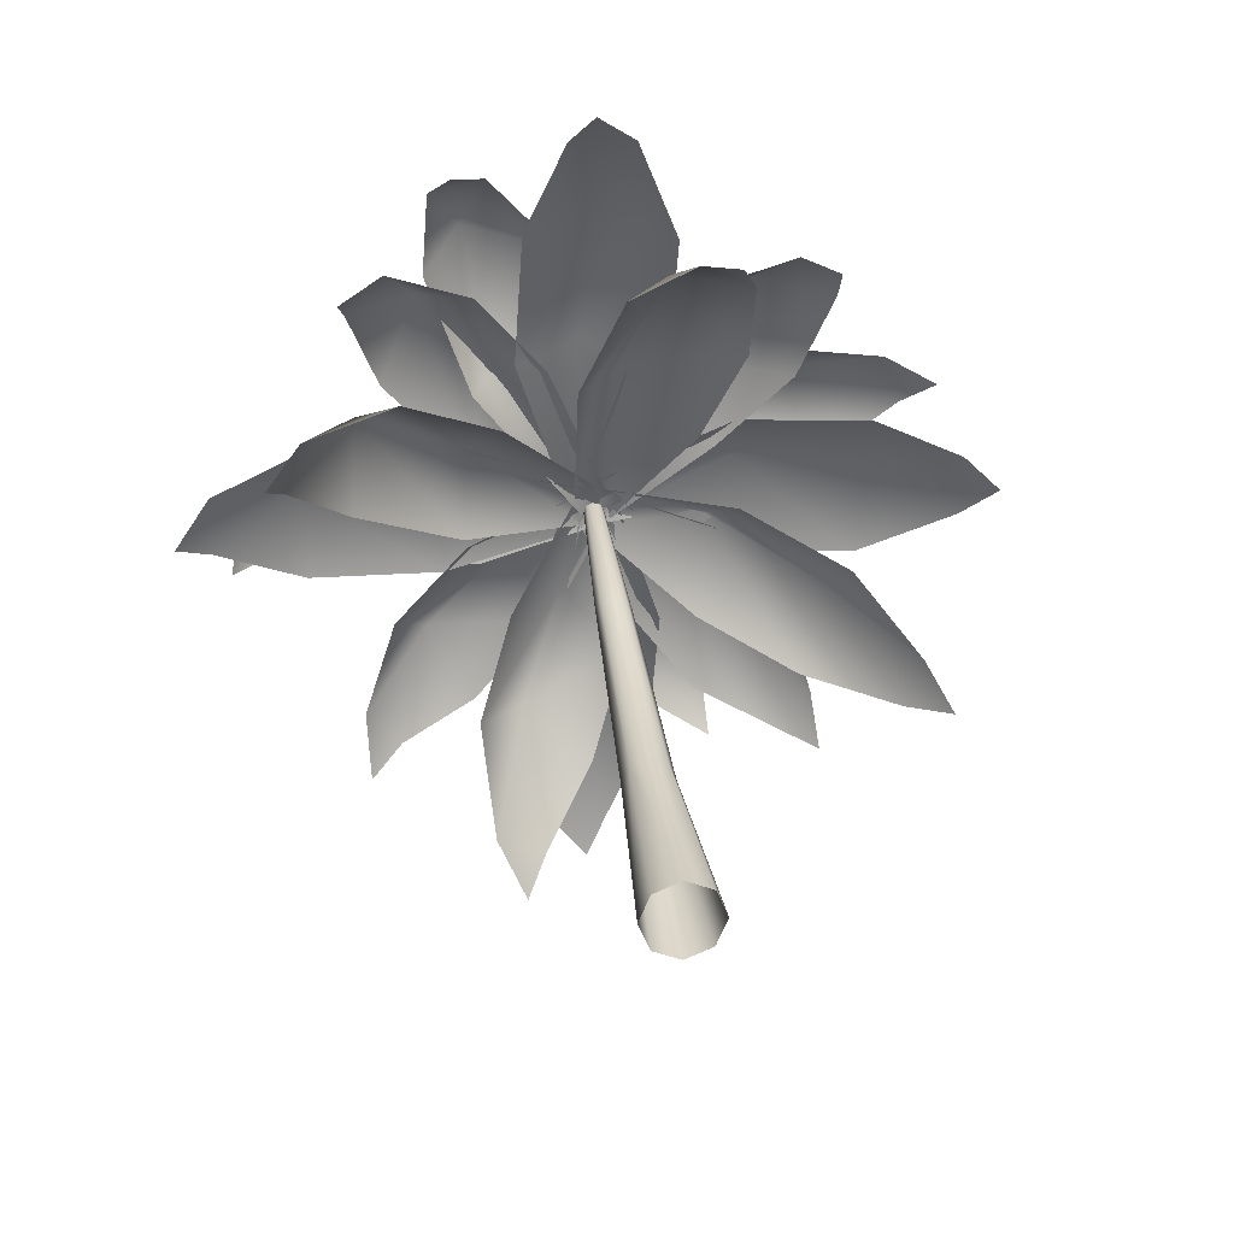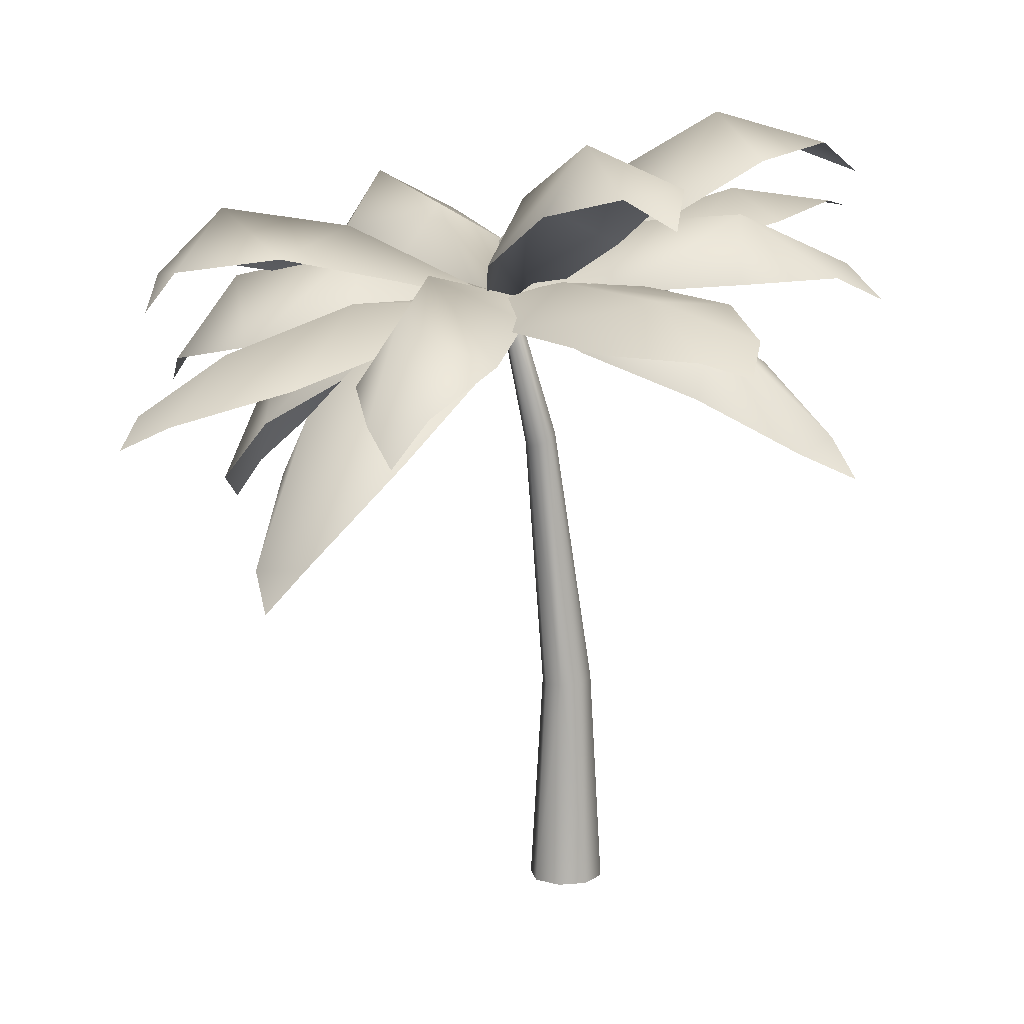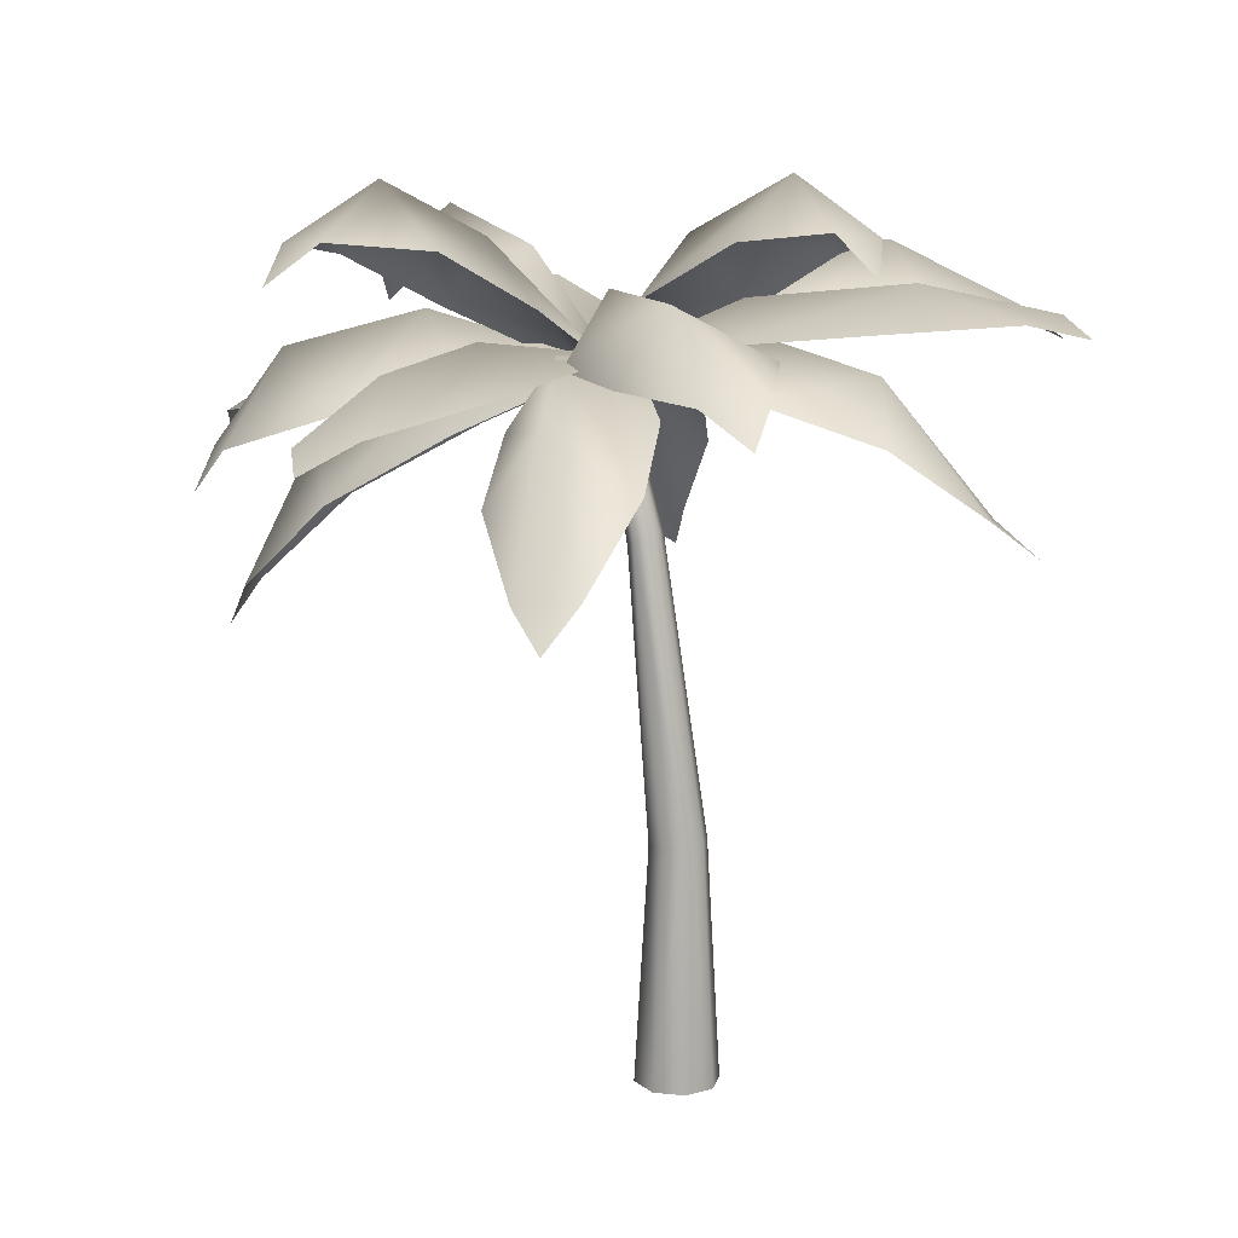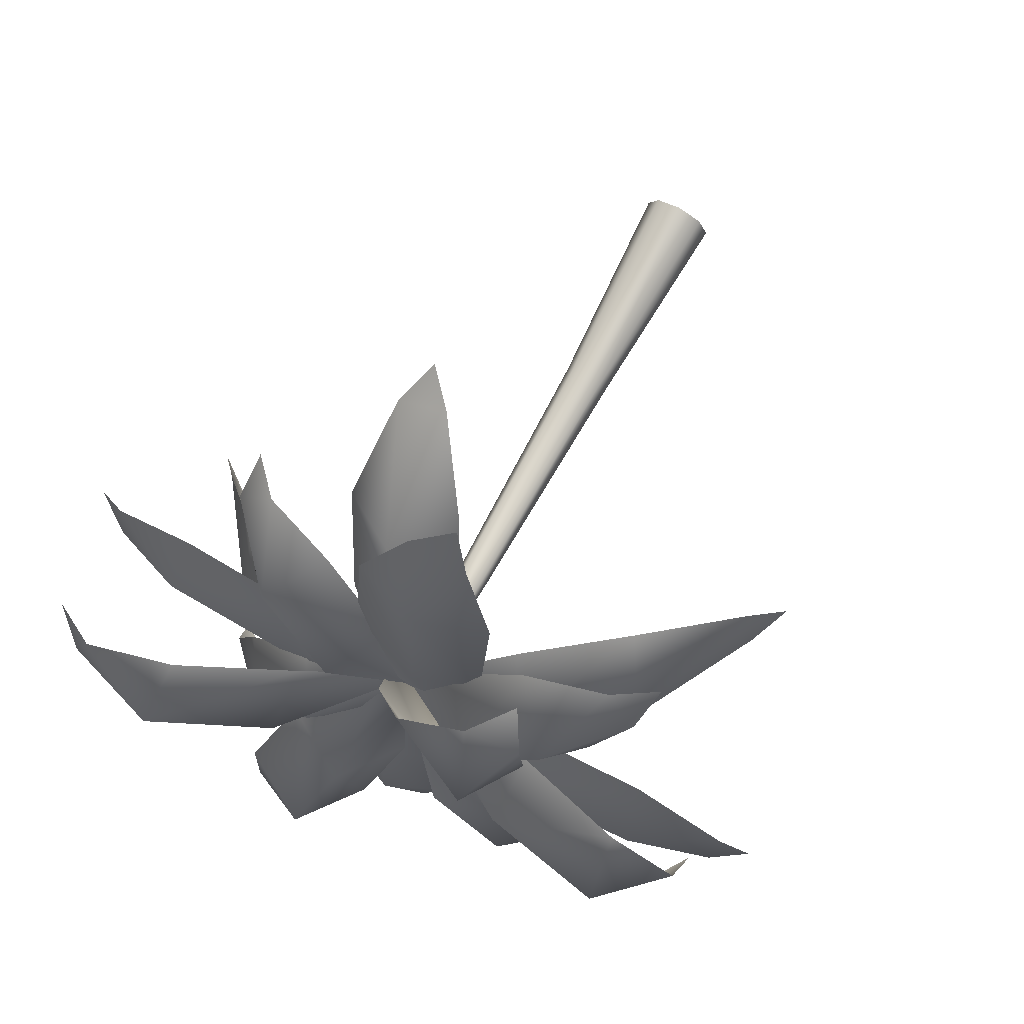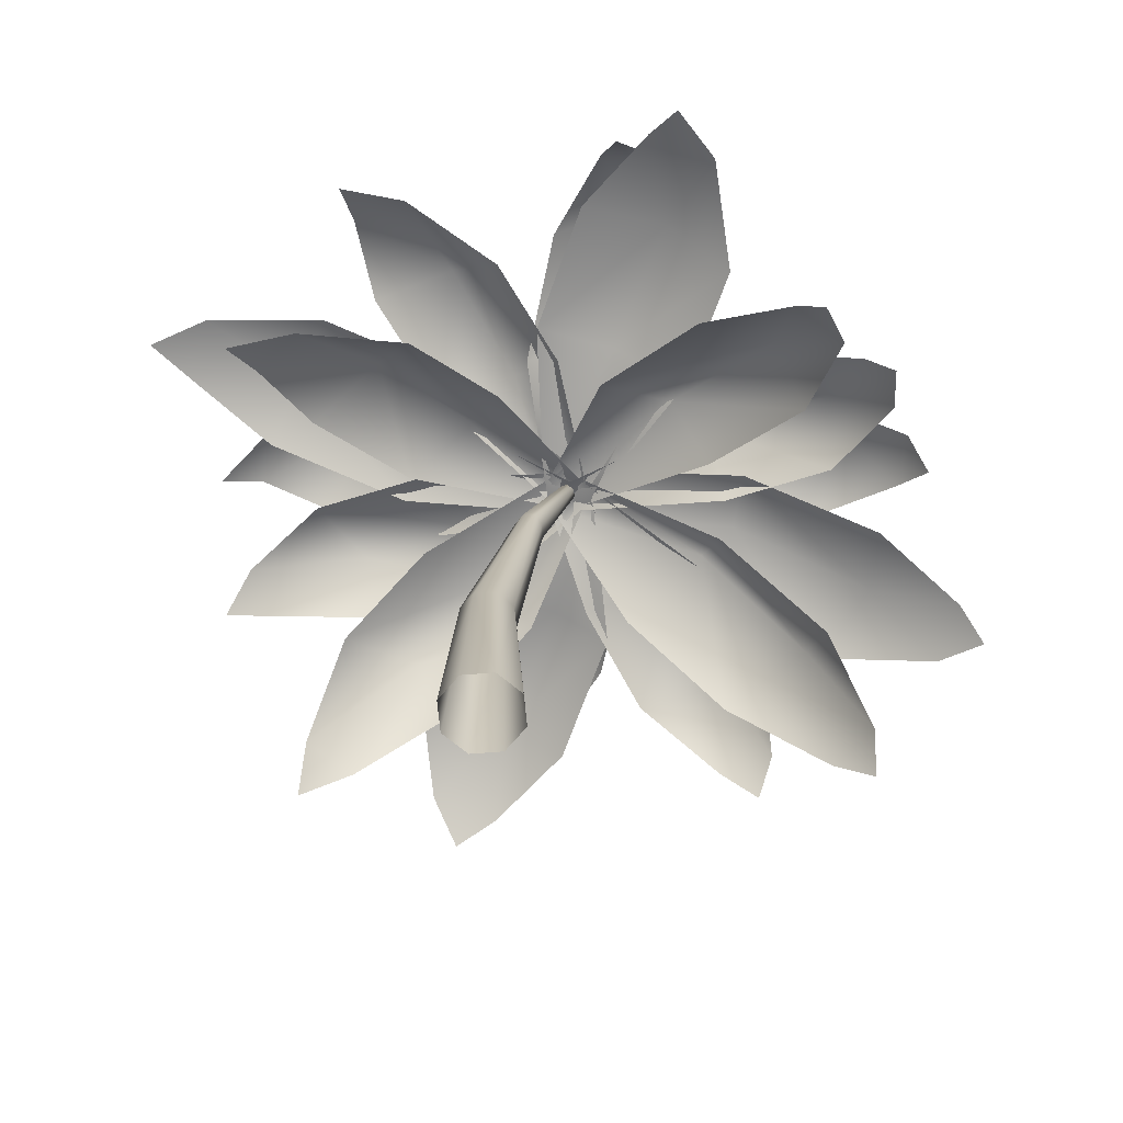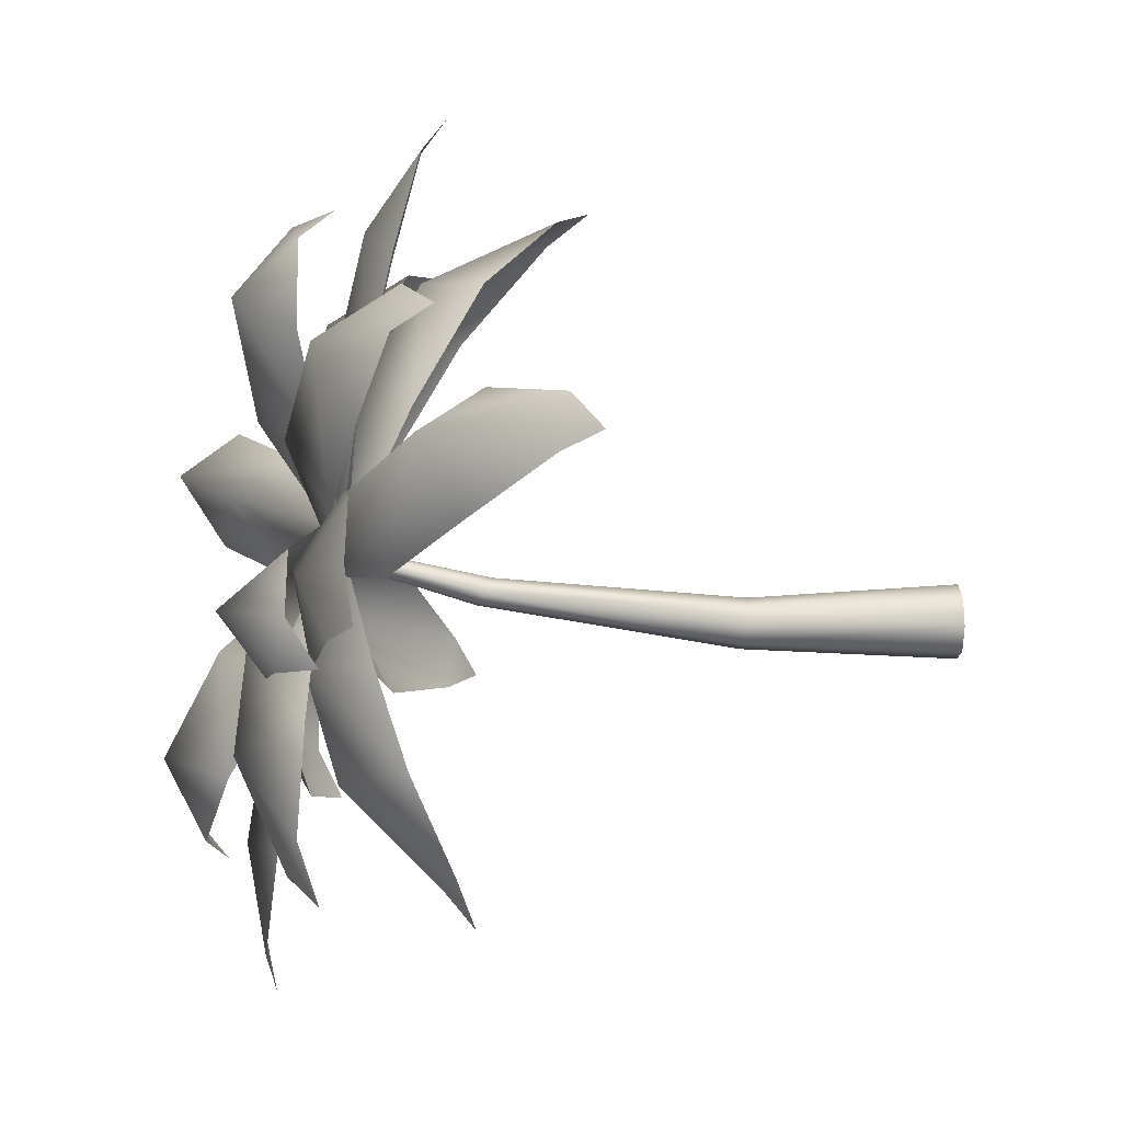
<metadata>
{"format":"obj","ext":"obj","renderer":"f3d","projection":"perspective","resolution":1024,"background":"white","views":[{"elev":27.8,"azim":-6.8,"up":"+Z"},{"elev":12.8,"azim":56.2,"up":"+Y"},{"elev":15.7,"azim":125.0,"up":"+Y"},{"elev":79.4,"azim":-151.1,"up":"+Z"},{"elev":-70.3,"azim":-107.5,"up":"+Y"},{"elev":6.4,"azim":-93.5,"up":"+Z"}]}
</metadata>
<code>
v -0.5535 53.94 5.025
v -0.5433 52.84 10.14
v -14.45 52.45 15.23
v -14.6 57.33 7.927
v -14.6 55.92 -0.04163
v -26.63 51.9 15.7
v -28.13 56.57 8.876
v -27.73 55.3 0.403
v -36.58 52.14 10.87
v -36.65 53.65 4.256
v -40.08 51.39 5.961
v 3.668 -8.187 0.5083
v 2.408 13.26 0.5083
v 1.7 38.95 3.883
v 0.6499 52.4 7.507
v -0.3 53.92 7.893
v 2.594 -8.187 3.163
v 1.702 13.02 2.322
v 1.202 38.39 4.848
v 0.3657 52.22 8.084
v 0 -8.187 4.263
v 0 12.92 3.074
v 0 38.15 5.248
v -0.3203 52.14 8.322
v -2.594 -8.187 3.163
v -1.702 13.02 2.322
v -1.202 38.39 4.848
v -1.006 52.22 8.084
v -3.668 -8.187 0.5083
v -2.408 13.26 0.5083
v -1.7 38.95 3.883
v -1.291 52.4 7.507
v -2.594 -8.187 -2.146
v -1.702 13.5 -1.306
v -1.202 39.52 2.917
v -1.006 52.58 6.931
v -0 -8.187 -3.246
v -0 13.6 -2.057
v 0 39.76 2.518
v -0.3203 52.65 6.692
v 2.594 -8.187 -2.146
v 1.702 13.5 -1.306
v 1.202 39.52 2.917
v 0.3657 52.58 6.931
v 13.47 55.55 0.7531
v 13.48 56.73 10.71
v 13.37 52.44 16.19
v 25.66 55.23 0.16
v 27.03 56.42 9.569
v 26.51 52.05 15.57
v 35.54 53.5 4.54
v 35.5 52.15 11.23
v 38.96 50.93 8.075
v 2.022 53.35 7.768
v -2.718 53.33 7.869
v -7.416 56.98 -6.87
v 0.5722 60.09 -5.943
v 6.802 57.25 -7.231
v -8.226 59.23 -20.25
v -0.748 62.53 -20.81
v 5.966 59.63 -21.66
v -4.224 60.68 -31.42
v 1.937 60.8 -31.58
v -0.4023 59.8 -35.96
v 6.481 50.95 23.16
v -1.511 53.96 24.58
v -7.742 51.1 23.41
v 7.078 47.88 36.22
v -0.4272 50.5 39.05
v -7.136 47.76 37.45
v 2.902 44.99 46.72
v -3.261 45.05 46.82
v -0.9814 42.56 49.83
v 0.9552 53.22 5.846
v -1.816 52.53 9.058
v -12.29 55.15 2.853
v -7.698 61.96 -0.2049
v -4.048 57.58 -6.721
v -19.53 56.14 -5.603
v -15.99 62.88 -9.354
v -11.83 58.56 -15.89
v -22.72 56.89 -15.98
v -19.14 57.94 -20.13
v -22.42 54.91 -22.39
v 11.36 52.91 13.33
v 6.682 57.37 21.2
v 2.971 51.2 23.03
v 18.48 50.38 21.27
v 14.84 54.52 29.7
v 10.62 48.4 31.58
v 21.52 46.93 30.54
v 17.88 46.19 34.75
v 21.14 42.77 34.27
v 0.9238 52.46 9.367
v -1.812 53.16 6.112
v 3.635 56.71 -6.164
v 8.368 61.18 1.633
v 11.92 54.97 3.66
v 10.3 57.54 -15.41
v 15.53 62.06 -8.969
v 19.12 55.78 -6.312
v 18.43 56.8 -20.07
v 22.01 56.05 -15.81
v 22.65 53.59 -21.15
v -4.713 51.3 22.57
v -9.284 58.11 19.49
v -12.85 53.76 12.86
v -11.52 48.99 31.03
v -16.6 55.38 29.13
v -20.2 51.19 21.92
v -19.72 47.07 34.36
v -23.24 48.14 30.16
v -23.98 44.16 32.73
v 2.456 52.72 8.183
v -1.725 52.03 7.462
v -2.016 58.4 -4.585
v 2.971 65.21 -2.222
v 10.44 60.83 -2.449
v 0.6445 64.39 -14.63
v 5.688 71.13 -13.52
v 13.43 66.81 -13.33
v 7.471 67.14 -22.45
v 12.87 68.19 -21.52
v 13.12 65.16 -25.49
v 1.185 56.16 21.08
v -7.968 60.62 21.13
v -11.45 54.45 18.89
v -2.816 58.63 31.79
v -11.91 62.77 33.01
v -15.7 56.65 30.37
v -9.624 57.18 39.43
v -15.1 56.44 38.48
v -13.01 53.02 41.03
v -0.5781 51.96 9.969
v 0.8027 52.66 5.948
v 13.92 59.96 4.424
v 9.671 64.43 12.5
v 9.761 58.22 16.58
v 24.42 65.79 5.889
v 21.59 70.31 13.69
v 21.16 64.03 18.13
v 32.16 67.05 10.71
v 30.36 66.3 15.98
v 35.27 63.84 13.78
v -15.01 54.55 12.07
v -14.72 61.36 6.561
v -10.88 57.01 0.09608
v -26.63 57.24 11.11
v -27.62 63.63 5.771
v -23.29 59.44 -1.027
v -34.14 57.32 6.053
v -32.35 58.39 0.8655
v -34.93 54.41 1.556
v 1.689 53.47 6.364
v -2.118 52.78 8.238
v -8.583 49.9 -2.062
v -3.159 56.71 -3.082
v 2.747 52.33 -7.654
v -12.01 46.64 -11.89
v -7.276 53.38 -13.95
v -0.8956 49.06 -18.35
v -10.98 42.14 -22.45
v -6.072 43.19 -24.88
v -8.202 40.16 -28.24
v 9.092 47.66 16.82
v 1.715 52.12 22.24
v -2.416 45.95 22.47
v 12.48 40.88 27.71
v 5.842 45.02 34.04
v 1.223 38.9 34.12
v 11.56 32.18 37.66
v 6.572 31.44 40.11
v 9.76 28.02 40.94
v 0.2841 52.71 9.593
v -0.9626 53.41 5.528
v 9.602 51.46 -4.139
v 10.91 55.93 4.888
v 13.39 49.72 8.14
v 19.29 48.04 -9.259
v 21.58 52.56 -1.287
v 23.85 46.28 2.563
v 28.49 42.05 -10.14
v 30.13 41.3 -4.818
v 32.8 38.84 -9.484
v -9.309 46.05 19.05
v -12.31 52.86 14.43
v -13 48.51 6.937
v -18.94 39.49 24.97
v -22.88 45.88 21.23
v -23.37 41.69 13.19
v -27.89 32.32 25.06
v -29.49 33.39 19.81
v -31.18 29.41 21.89
g Triangles
f 4 2 3
f 1 2 4
f 5 1 4
f 4 3 6
f 7 4 6
f 8 5 7
f 5 4 7
f 7 6 9
f 10 7 9
f 8 7 10
f 10 9 11
g Cylinder01
f 12 13 18
f 12 18 17
f 13 14 18
f 14 19 18
f 14 15 20
f 14 20 19
f 15 16 20
f 17 18 21
f 18 22 21
f 18 19 23
f 18 23 22
f 19 20 23
f 20 24 23
f 20 16 24
f 21 22 26
f 21 26 25
f 22 23 26
f 23 27 26
f 23 24 28
f 23 28 27
f 24 16 28
f 25 26 29
f 26 30 29
f 26 27 31
f 26 31 30
f 27 28 31
f 28 32 31
f 28 16 32
f 29 30 34
f 29 34 33
f 30 31 34
f 31 35 34
f 31 32 36
f 31 36 35
f 32 16 36
f 33 34 37
f 34 38 37
f 34 35 39
f 34 39 38
f 35 36 39
f 36 40 39
f 36 16 40
f 37 38 42
f 37 42 41
f 38 39 42
f 39 43 42
f 39 40 44
f 39 44 43
f 40 16 44
f 41 42 12
f 42 13 12
f 42 43 14
f 42 14 13
f 43 44 14
f 44 15 14
f 44 16 15
g Duplicate04
f 46 1 45
f 2 1 46
f 47 2 46
f 46 45 48
f 49 46 48
f 50 47 49
f 47 46 49
f 49 48 51
f 52 49 51
f 50 49 52
f 52 51 53
g Duplicate05
f 57 55 56
f 54 55 57
f 58 54 57
f 57 56 59
f 60 57 59
f 61 58 60
f 58 57 60
f 60 59 62
f 63 60 62
f 61 60 63
f 63 62 64
f 66 54 65
f 55 54 66
f 67 55 66
f 66 65 68
f 69 66 68
f 70 67 69
f 67 66 69
f 69 68 71
f 72 69 71
f 70 69 72
f 72 71 73
g Duplicate06
f 77 75 76
f 74 75 77
f 78 74 77
f 77 76 79
f 80 77 79
f 81 78 80
f 78 77 80
f 80 79 82
f 83 80 82
f 81 80 83
f 83 82 84
f 86 74 85
f 75 74 86
f 87 75 86
f 86 85 88
f 89 86 88
f 90 87 89
f 87 86 89
f 89 88 91
f 92 89 91
f 90 89 92
f 92 91 93
f 97 95 96
f 94 95 97
f 98 94 97
f 97 96 99
f 100 97 99
f 101 98 100
f 98 97 100
f 100 99 102
f 103 100 102
f 101 100 103
f 103 102 104
f 106 94 105
f 95 94 106
f 107 95 106
f 106 105 108
f 109 106 108
f 110 107 109
f 107 106 109
f 109 108 111
f 112 109 111
f 110 109 112
f 112 111 113
g Duplicate01
f 117 115 116
f 114 115 117
f 118 114 117
f 117 116 119
f 120 117 119
f 121 118 120
f 118 117 120
f 120 119 122
f 123 120 122
f 121 120 123
f 123 122 124
f 126 114 125
f 115 114 126
f 127 115 126
f 126 125 128
f 129 126 128
f 130 127 129
f 127 126 129
f 129 128 131
f 132 129 131
f 130 129 132
f 132 131 133
f 137 135 136
f 134 135 137
f 138 134 137
f 137 136 139
f 140 137 139
f 141 138 140
f 138 137 140
f 140 139 142
f 143 140 142
f 141 140 143
f 143 142 144
f 146 134 145
f 135 134 146
f 147 135 146
f 146 145 148
f 149 146 148
f 150 147 149
f 147 146 149
f 149 148 151
f 152 149 151
f 150 149 152
f 152 151 153
g Duplicate02
f 157 155 156
f 154 155 157
f 158 154 157
f 157 156 159
f 160 157 159
f 161 158 160
f 158 157 160
f 160 159 162
f 163 160 162
f 161 160 163
f 163 162 164
f 166 154 165
f 155 154 166
f 167 155 166
f 166 165 168
f 169 166 168
f 170 167 169
f 167 166 169
f 169 168 171
f 172 169 171
f 170 169 172
f 172 171 173
f 177 175 176
f 174 175 177
f 178 174 177
f 177 176 179
f 180 177 179
f 181 178 180
f 178 177 180
f 180 179 182
f 183 180 182
f 181 180 183
f 183 182 184
f 186 174 185
f 175 174 186
f 187 175 186
f 186 185 188
f 189 186 188
f 190 187 189
f 187 186 189
f 189 188 191
f 192 189 191
f 190 189 192
f 192 191 193

</code>
